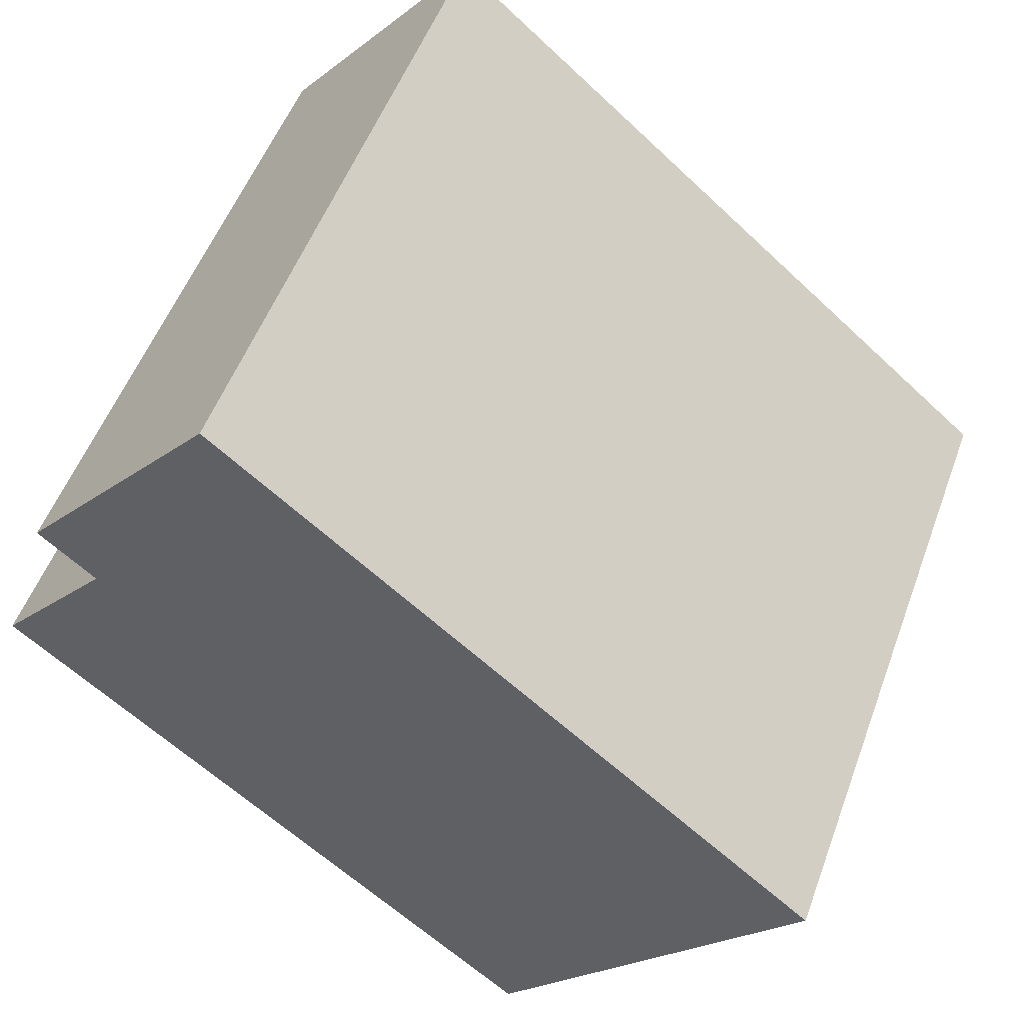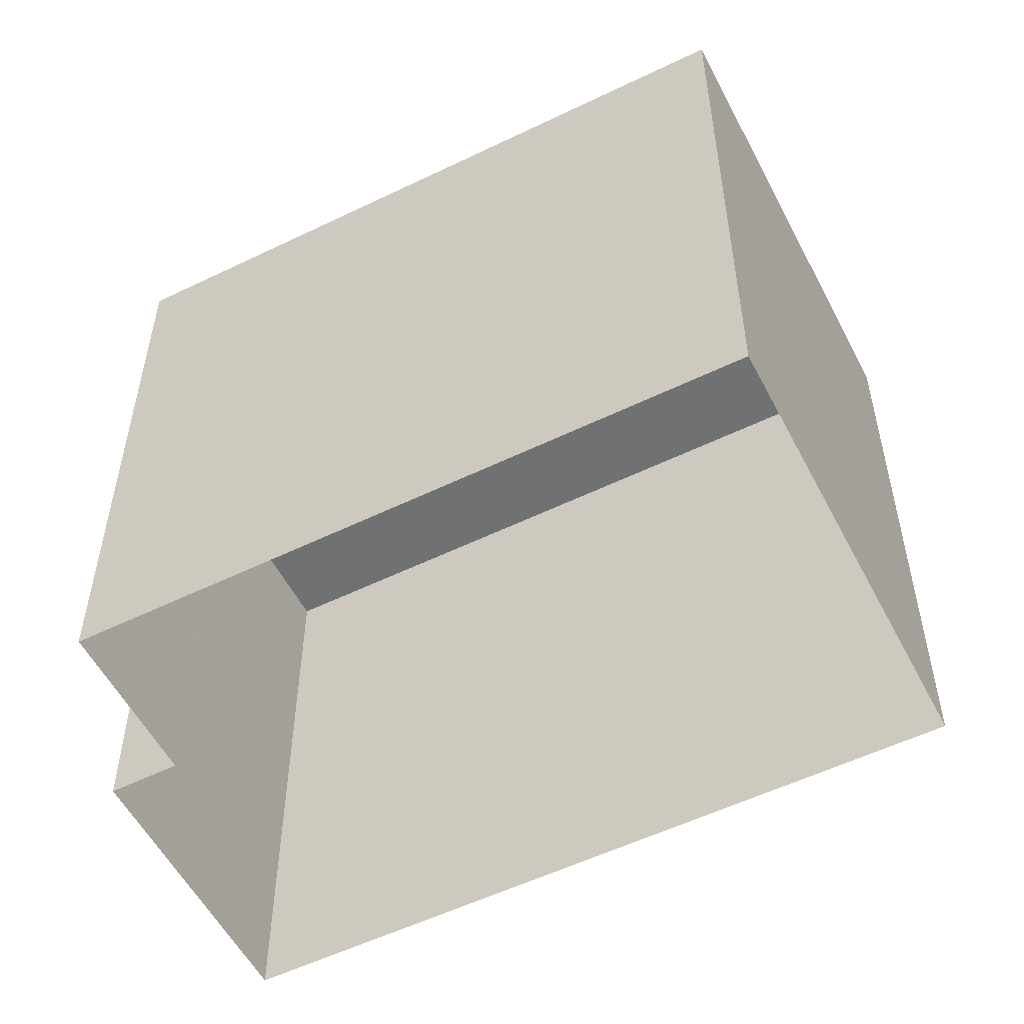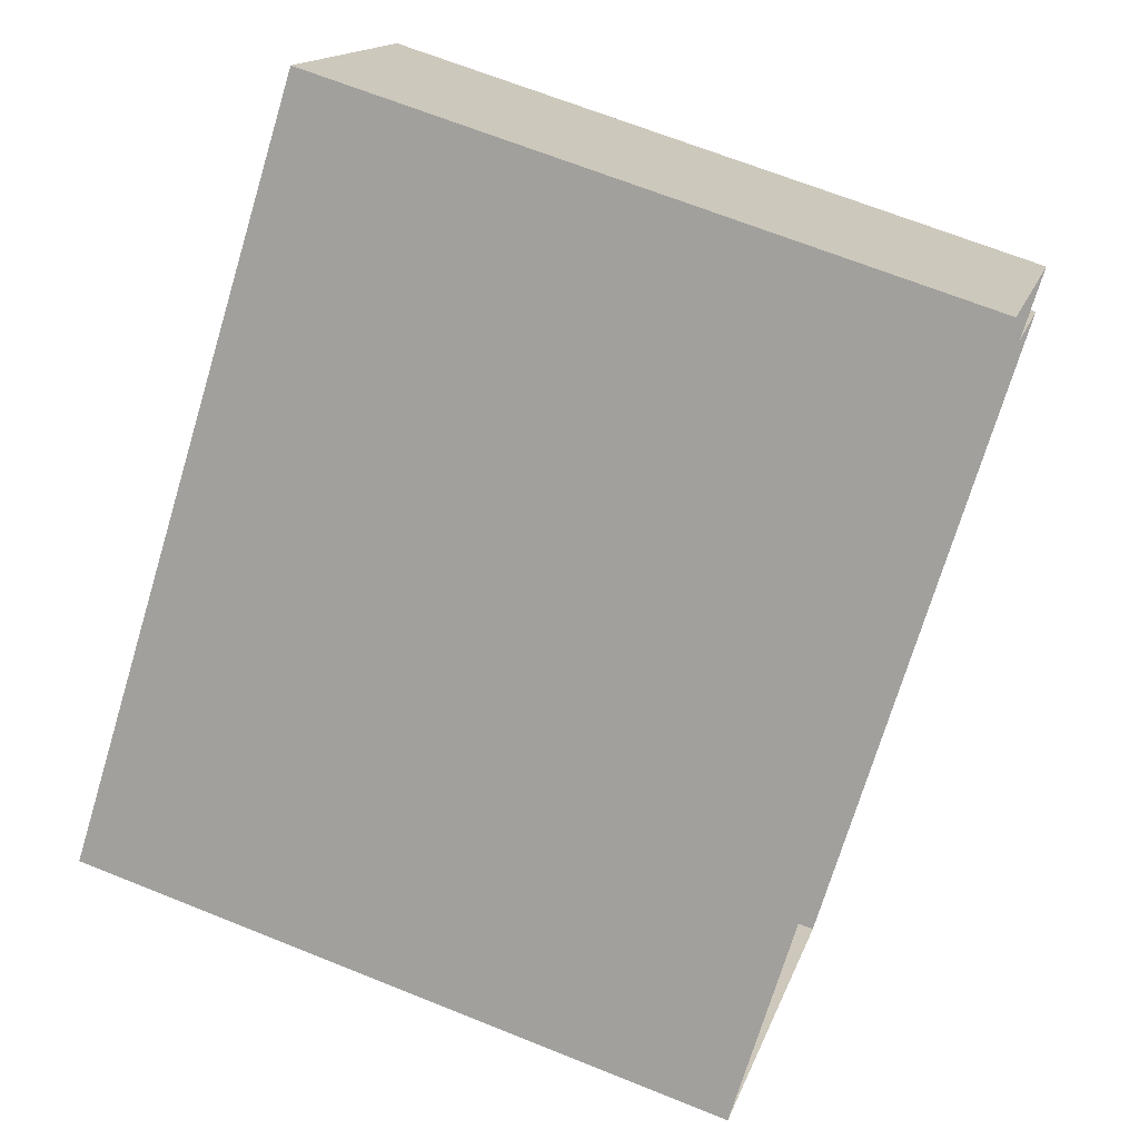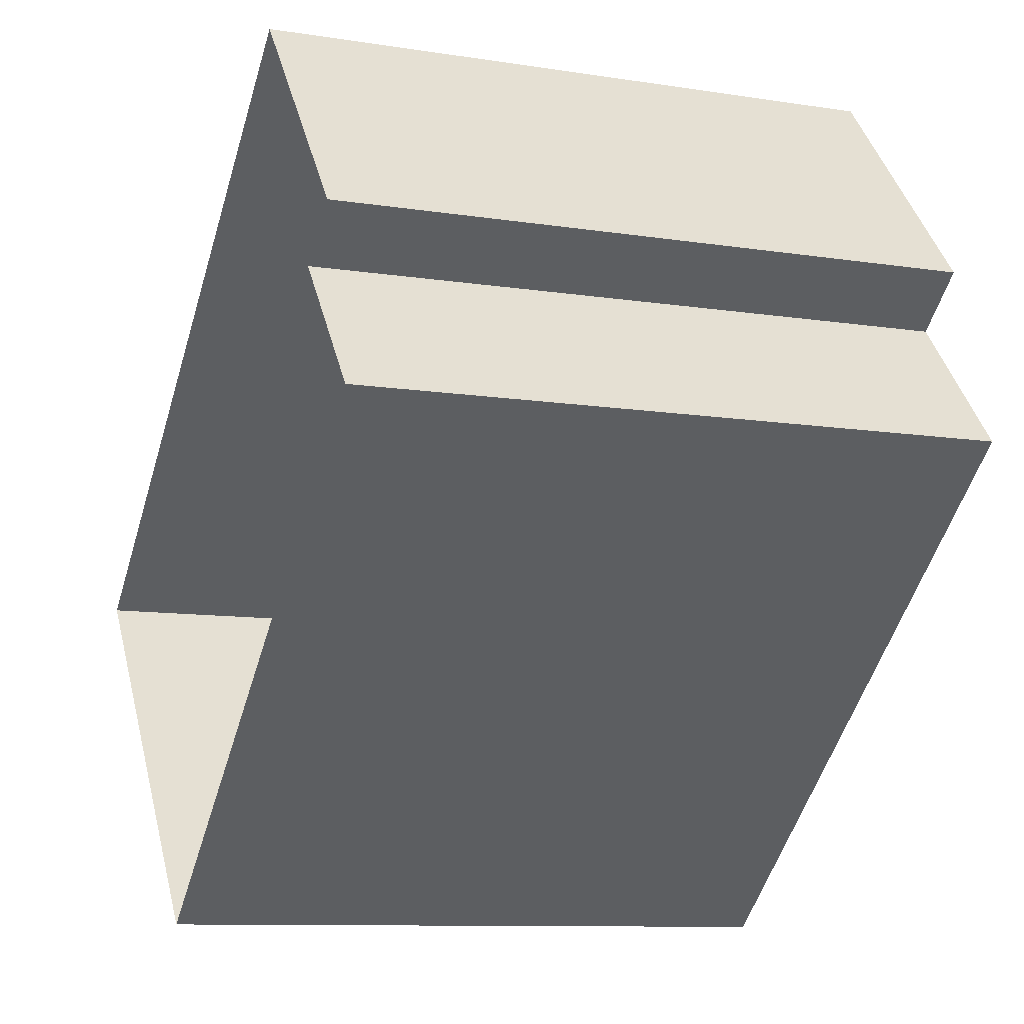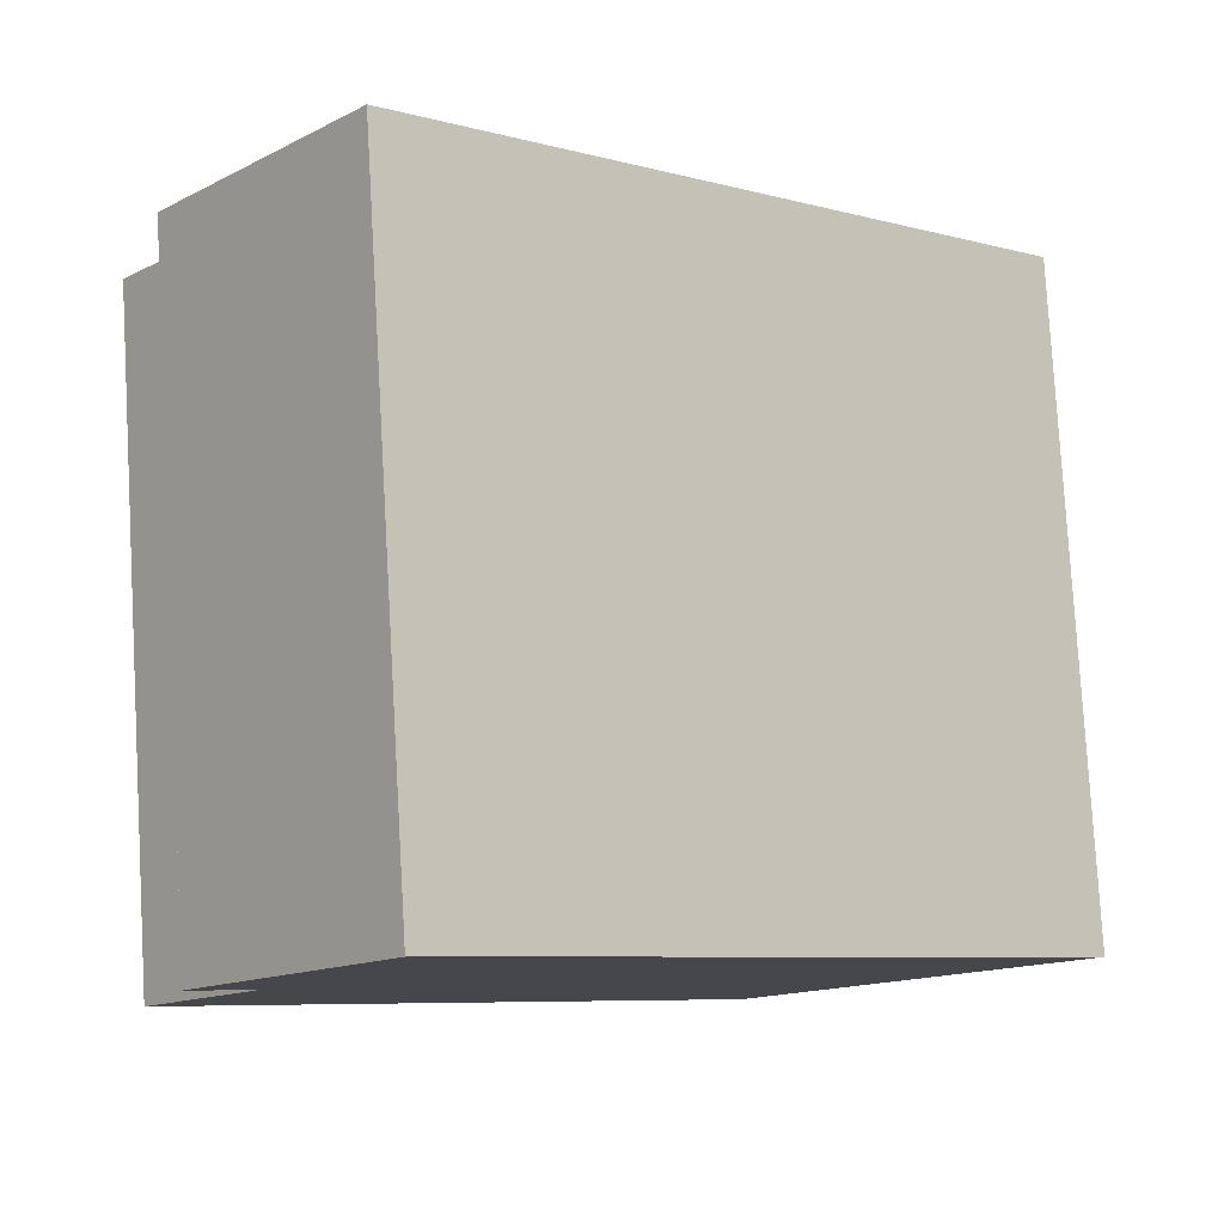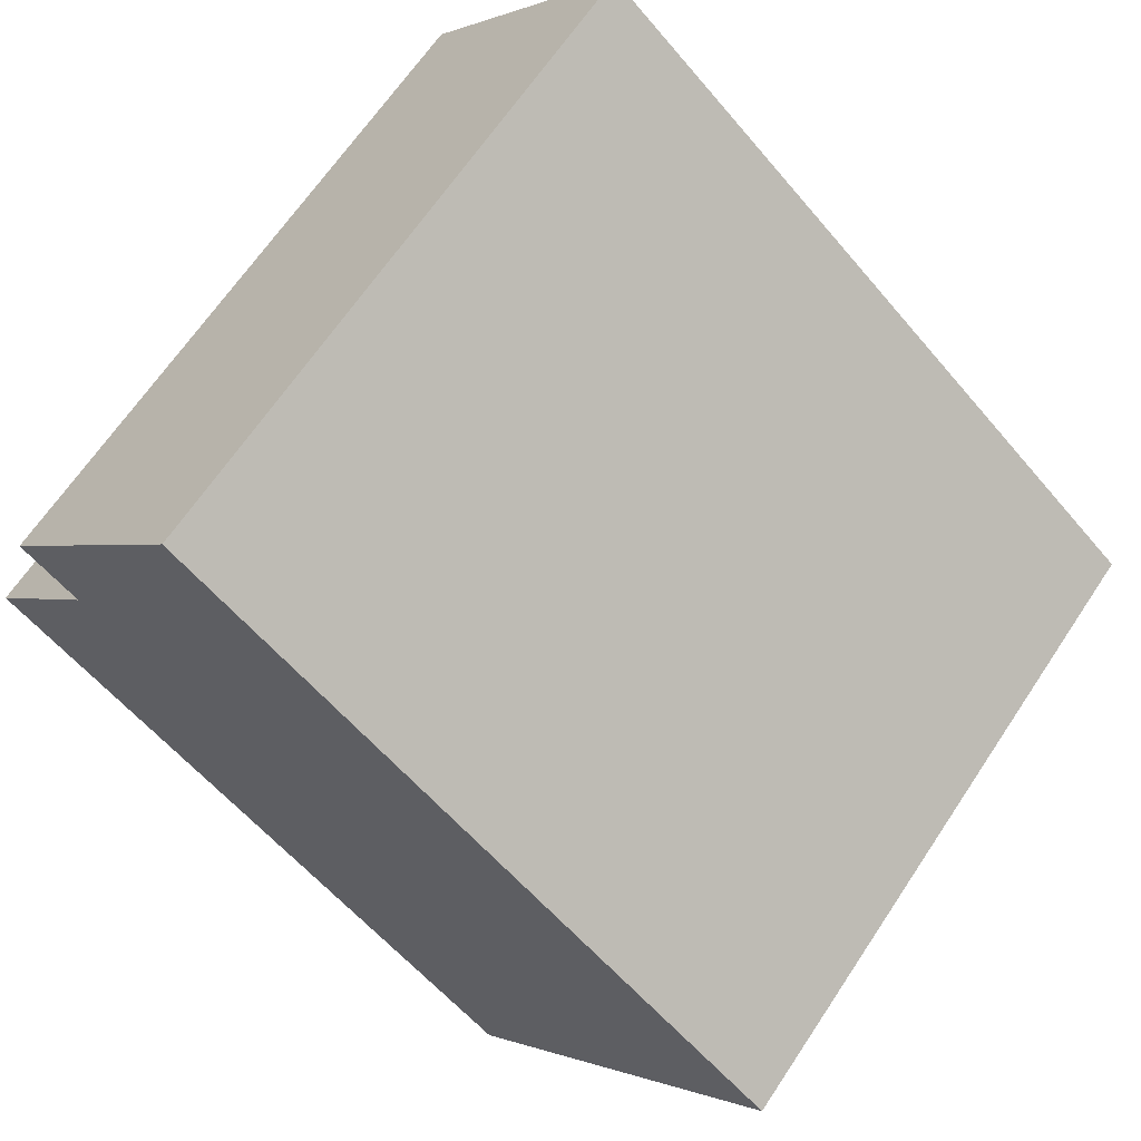
<metadata>
{"format":"obj","ext":"obj","renderer":"f3d","projection":"perspective","resolution":1024,"background":"white","views":[{"elev":52.3,"azim":19.9,"up":"+Y"},{"elev":-55.1,"azim":-13.2,"up":"+Z"},{"elev":66.2,"azim":112.1,"up":"+Y"},{"elev":-10.0,"azim":-112.0,"up":"+Y"},{"elev":79.5,"azim":-3.3,"up":"+Y"},{"elev":65.1,"azim":33.5,"up":"+Y"}]}
</metadata>
<code>
v -6114 -3.735e+04 2.19
v -6114 -3.735e+04 2.19
v -6111 -3.735e+04 2.188
v -6108 -3.735e+04 2.188
v -6113 -3.734e+04 2.19
v -6114 -3.735e+04 2.19
v -6114 -3.735e+04 6.799
v -6111 -3.735e+04 6.798
v -6114 -3.735e+04 6.799
v -6114 -3.735e+04 6.8
v -6113 -3.734e+04 6.8
v -6108 -3.735e+04 6.798
f 1 2 3
f 3 2 4
f 4 2 5
f 2 6 5
f 7 8 9
f 10 9 11
f 11 9 12
f 9 8 12
f 9 2 1
f 7 9 1
f 9 6 2
f 9 10 6
f 11 5 6
f 10 11 6
f 12 4 5
f 11 12 5
f 8 3 4
f 12 8 4
f 8 1 3
f 8 7 1

</code>
